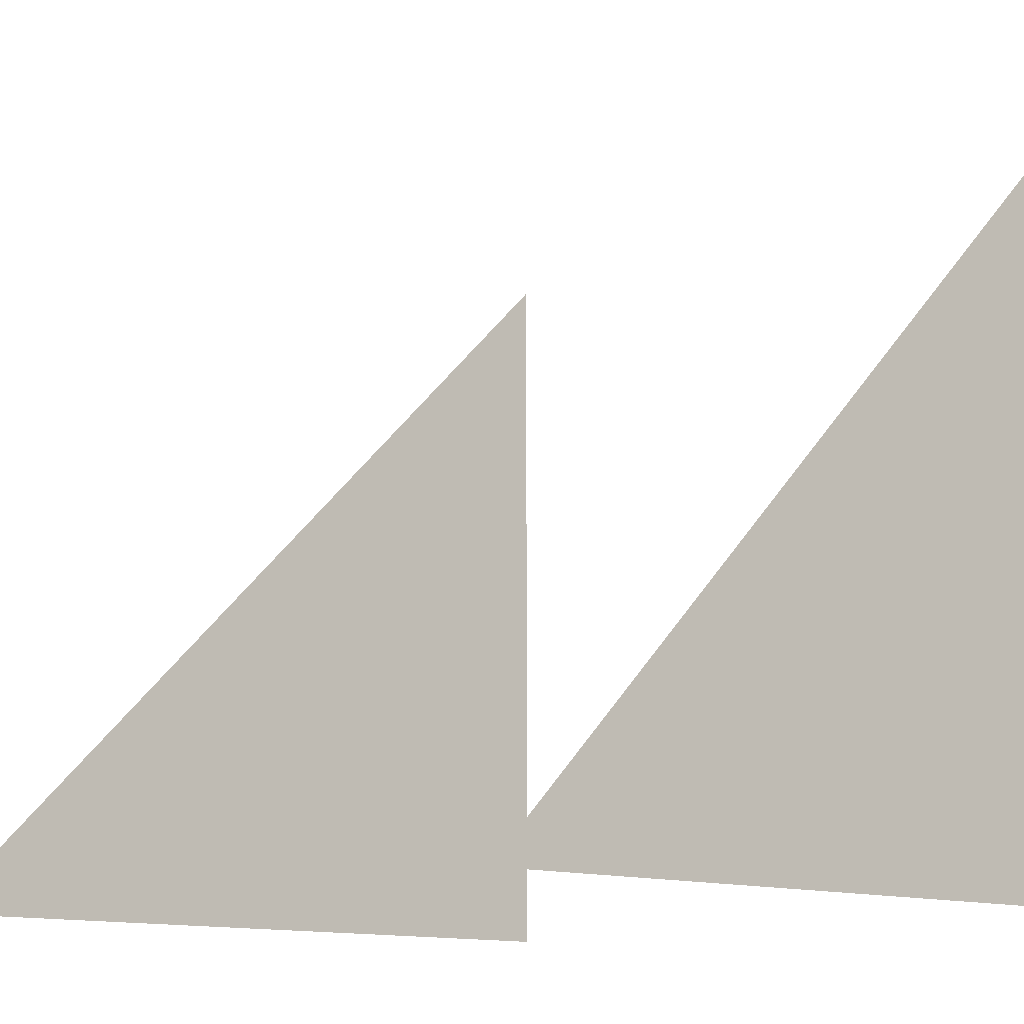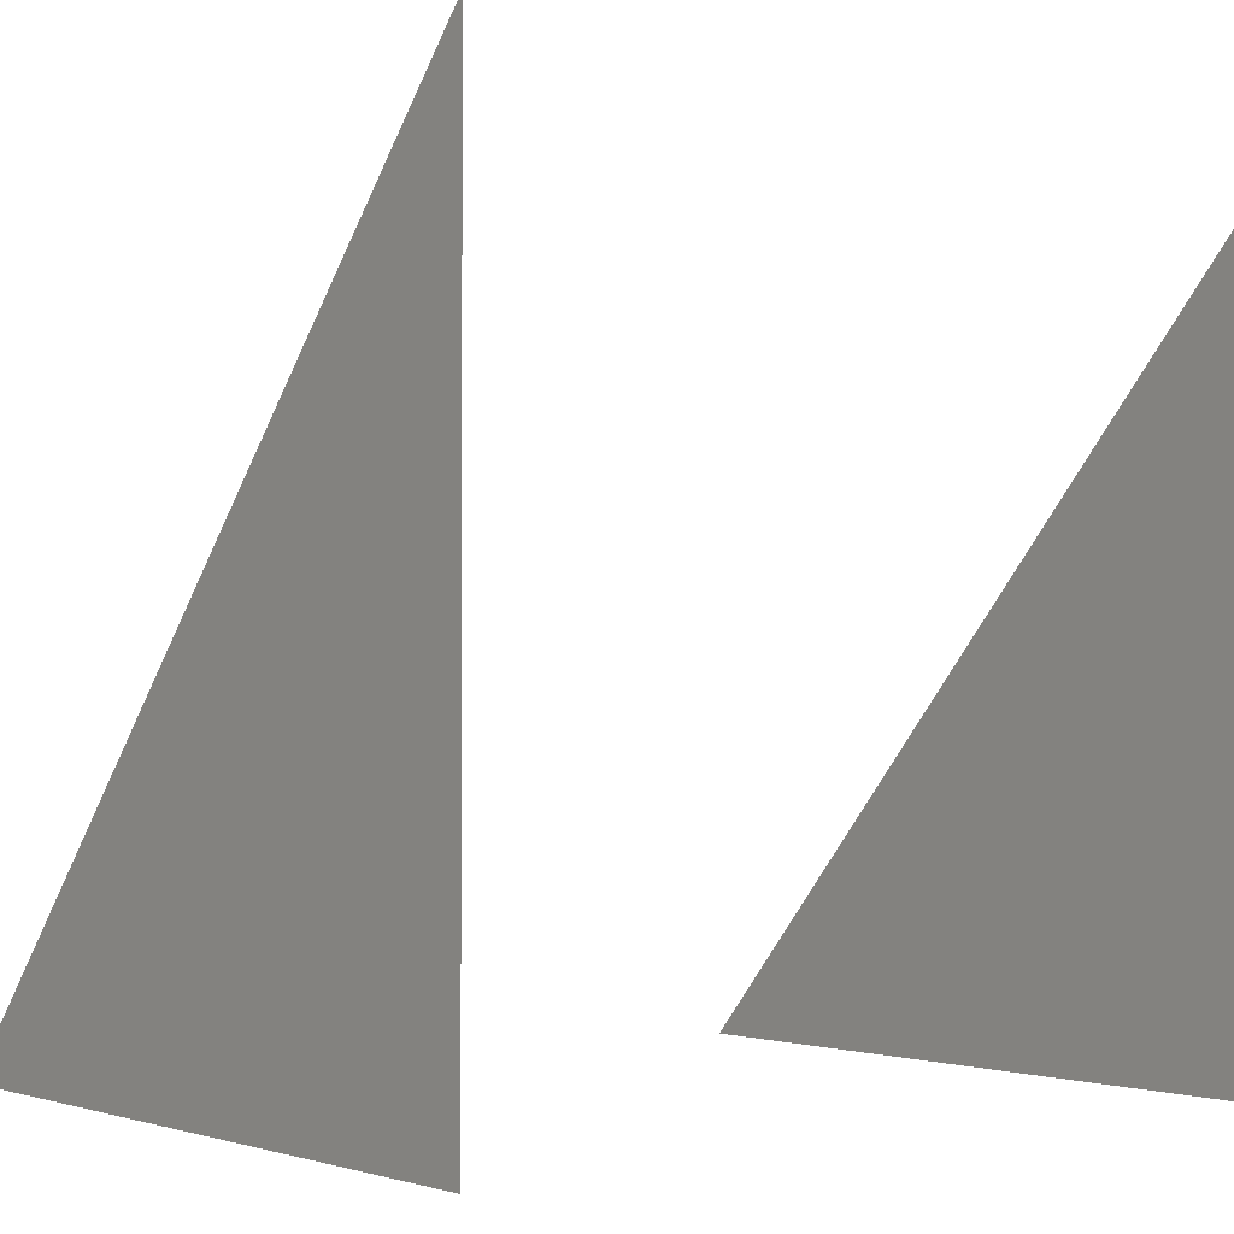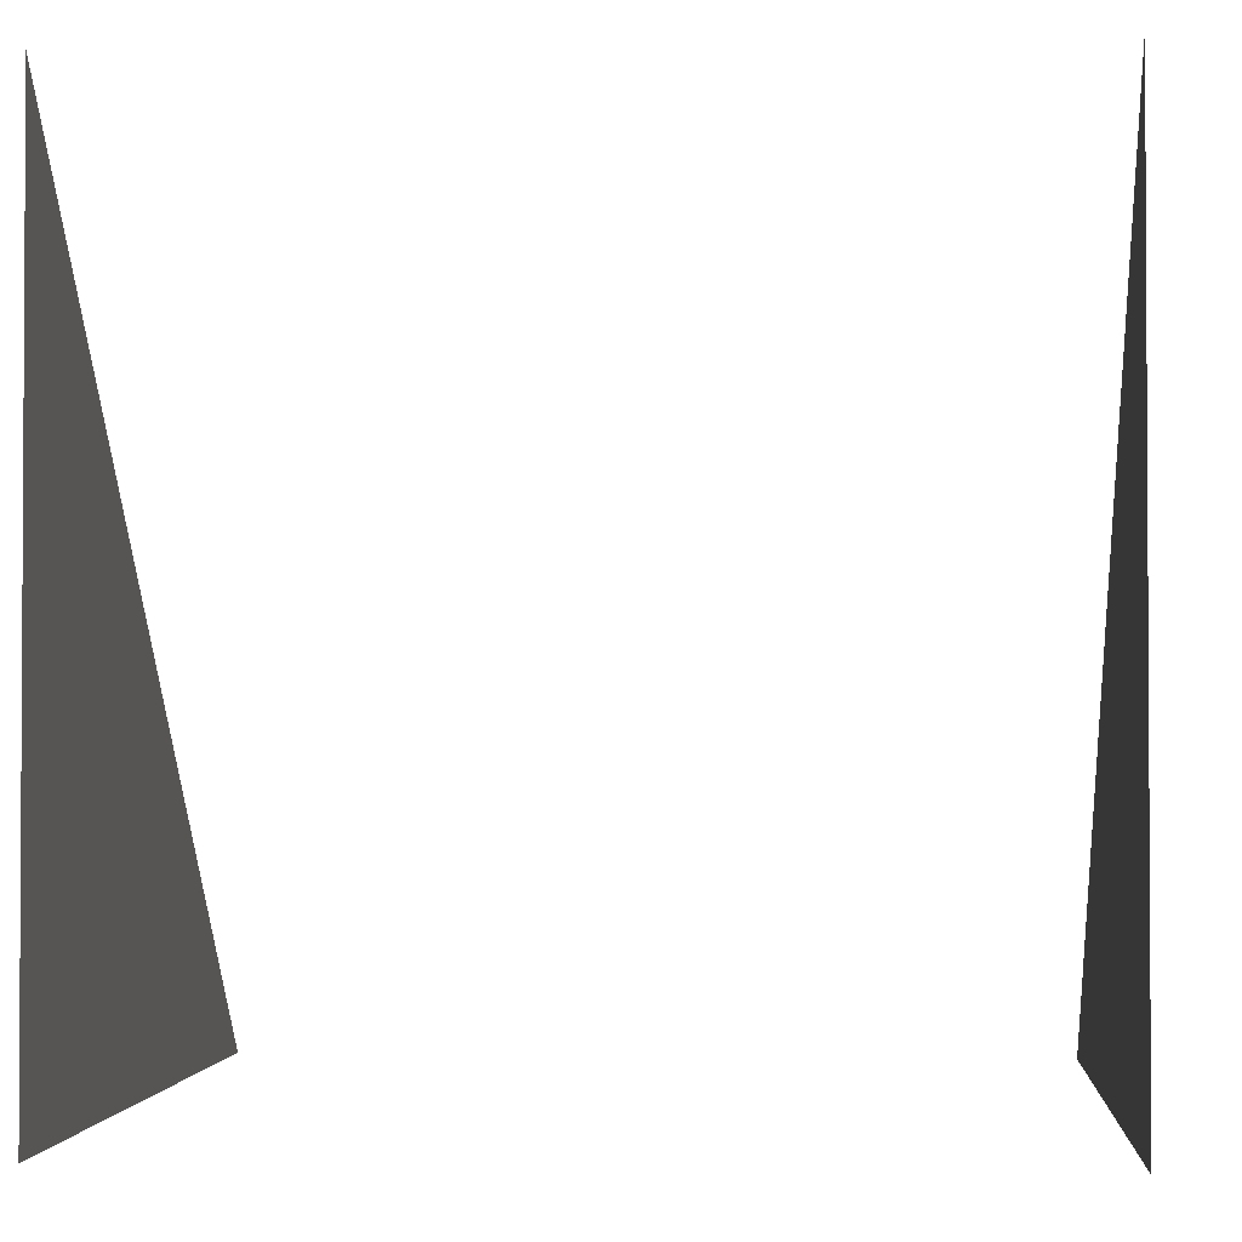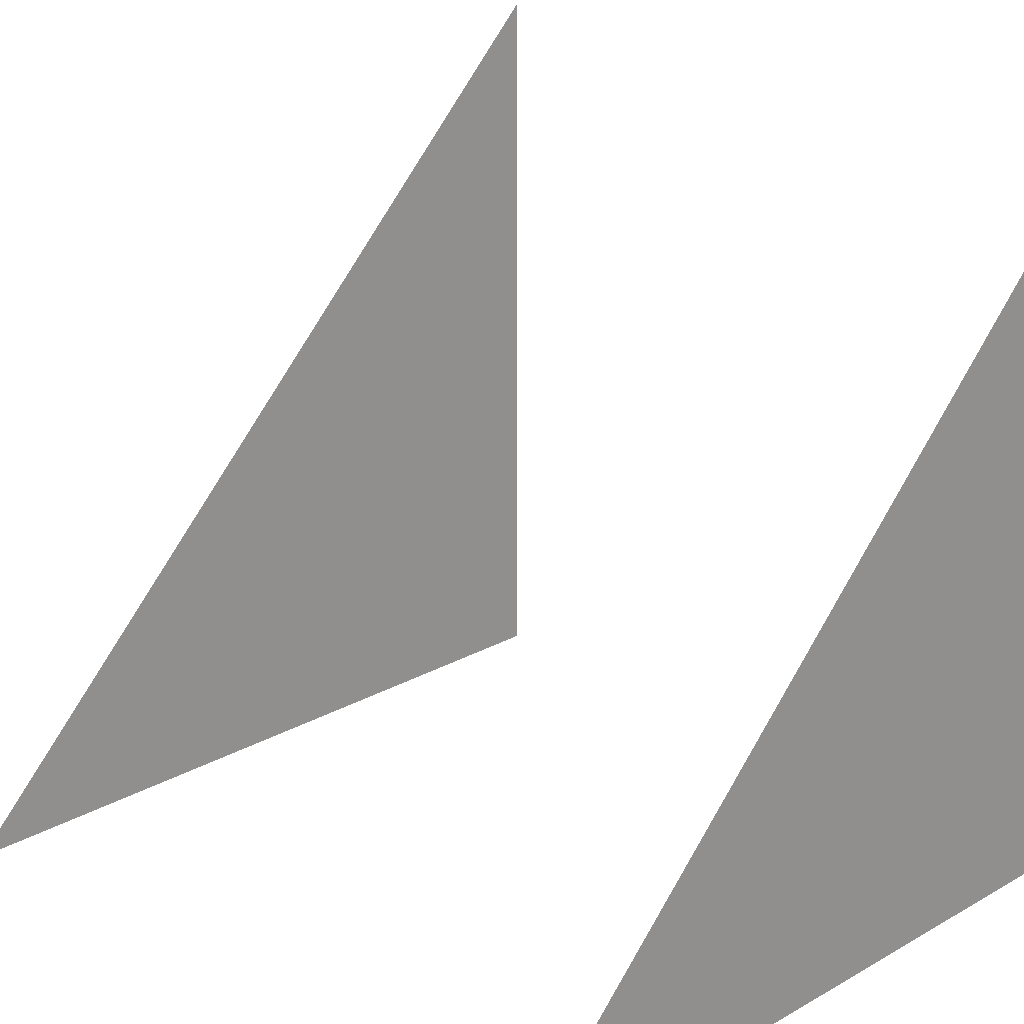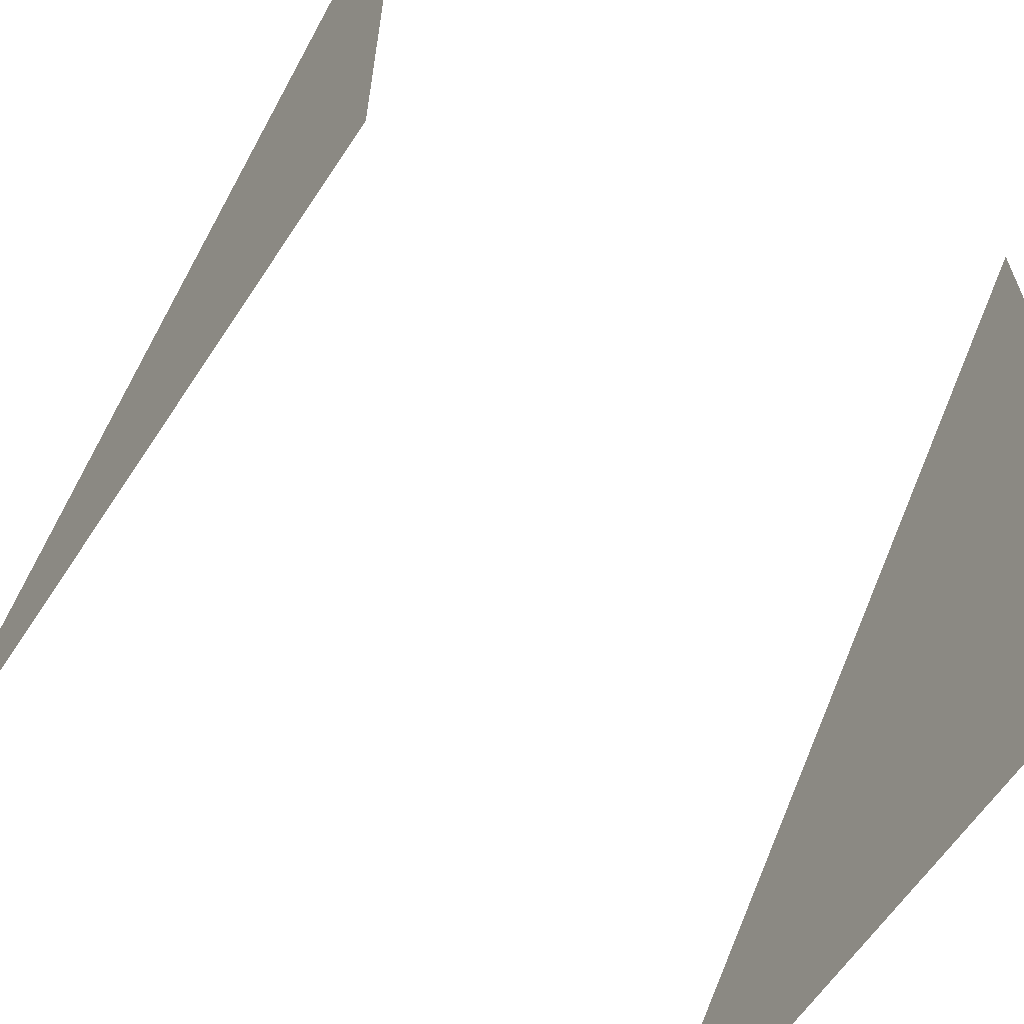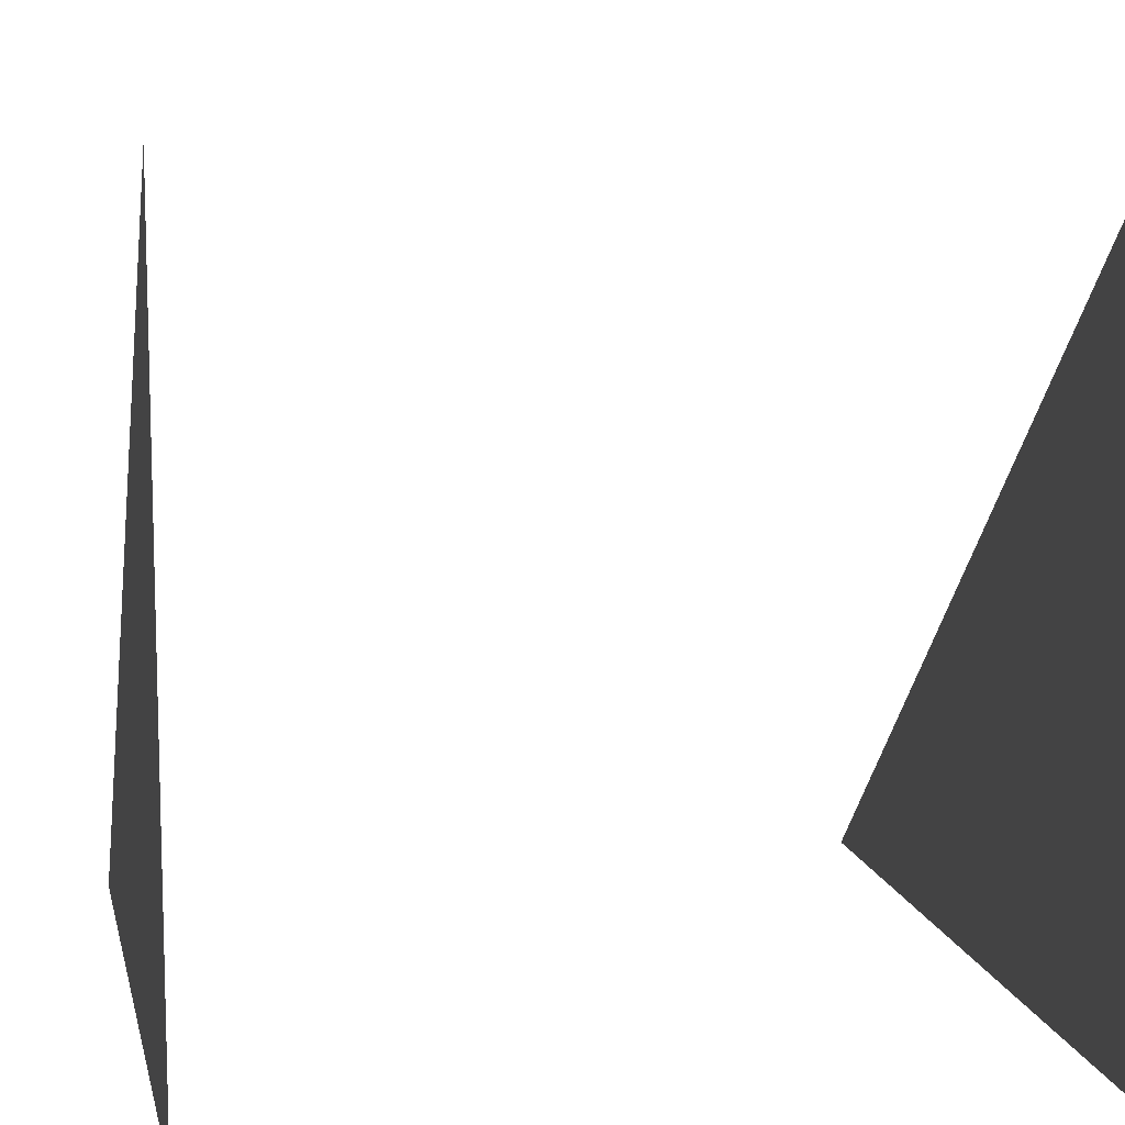
<metadata>
{"format":"obj","ext":"obj","renderer":"f3d","projection":"perspective","resolution":1024,"background":"white","views":[{"elev":-12.1,"azim":-133.2,"up":"+Z"},{"elev":-2.0,"azim":-34.5,"up":"+Z"},{"elev":-2.0,"azim":-175.6,"up":"+Y"},{"elev":22.2,"azim":45.6,"up":"+Y"},{"elev":-62.3,"azim":146.6,"up":"+Y"},{"elev":10.3,"azim":-12.1,"up":"+Z"}]}
</metadata>
<code>
o Cube
v 1 1 -1
v 1 -1 -1
v 1 -1 1
v -1 1 -1
v -1 -1 -1
v -1 -1 1
f 6 4 5
f 2 1 3

</code>
